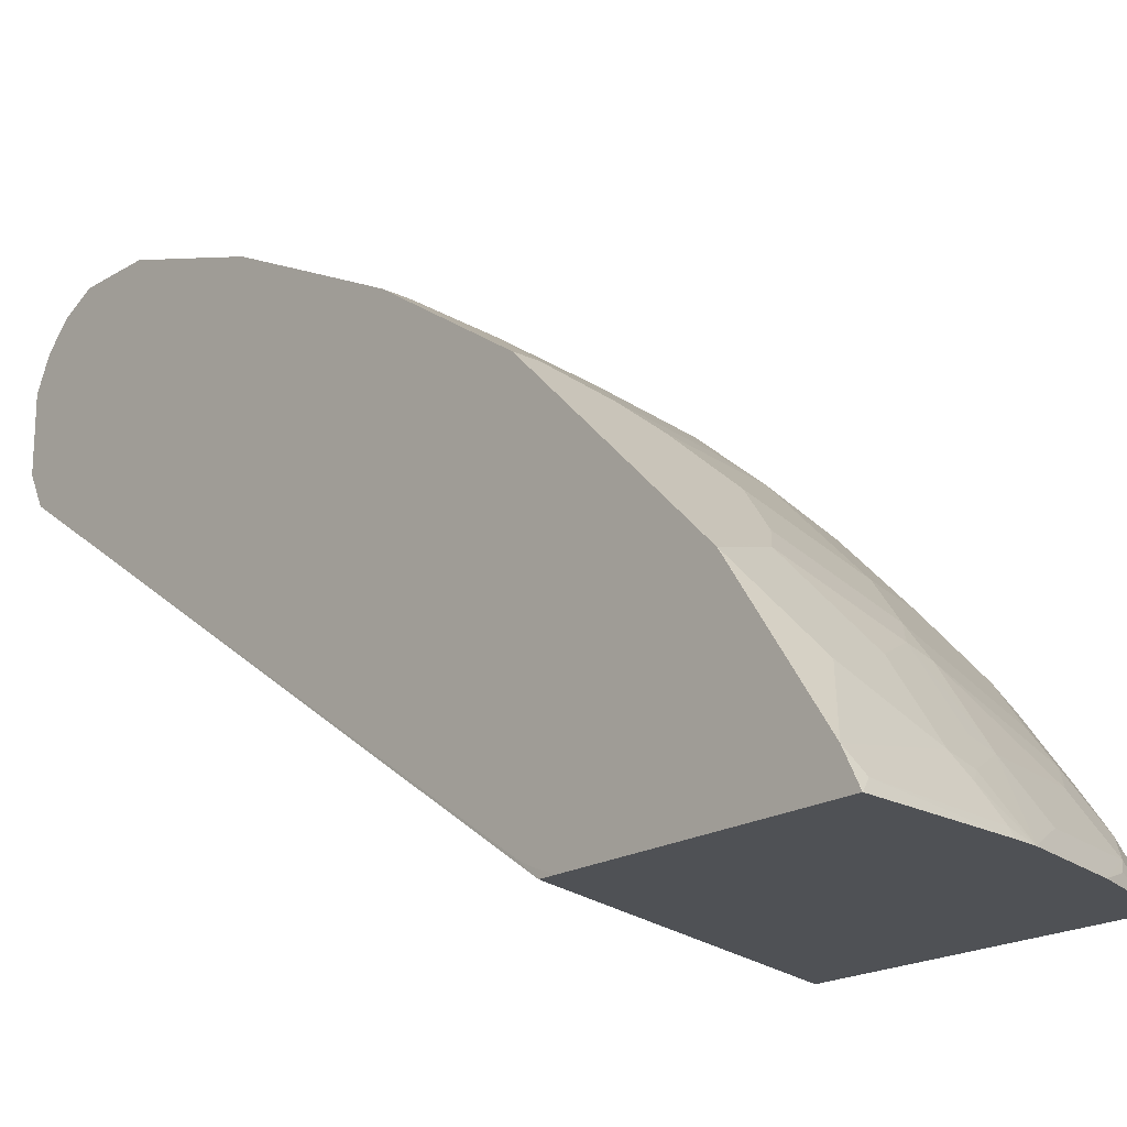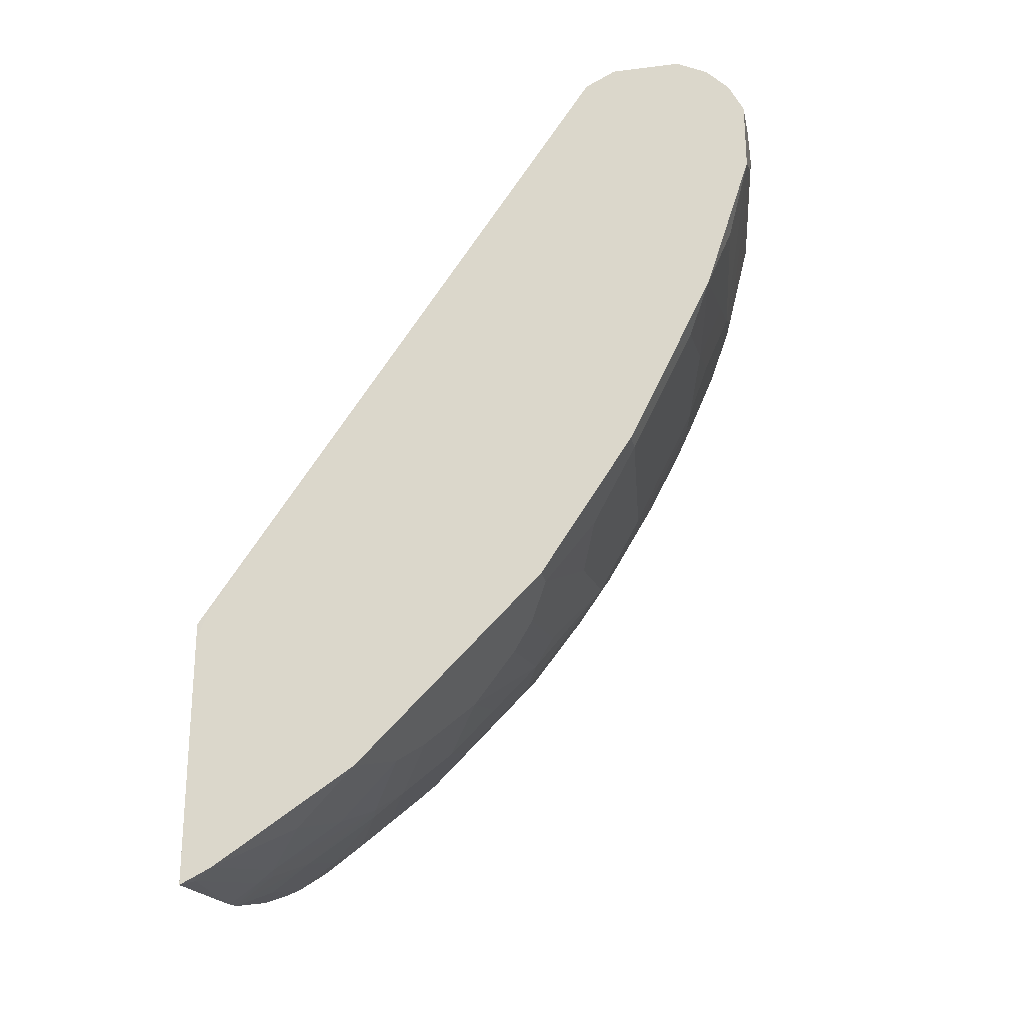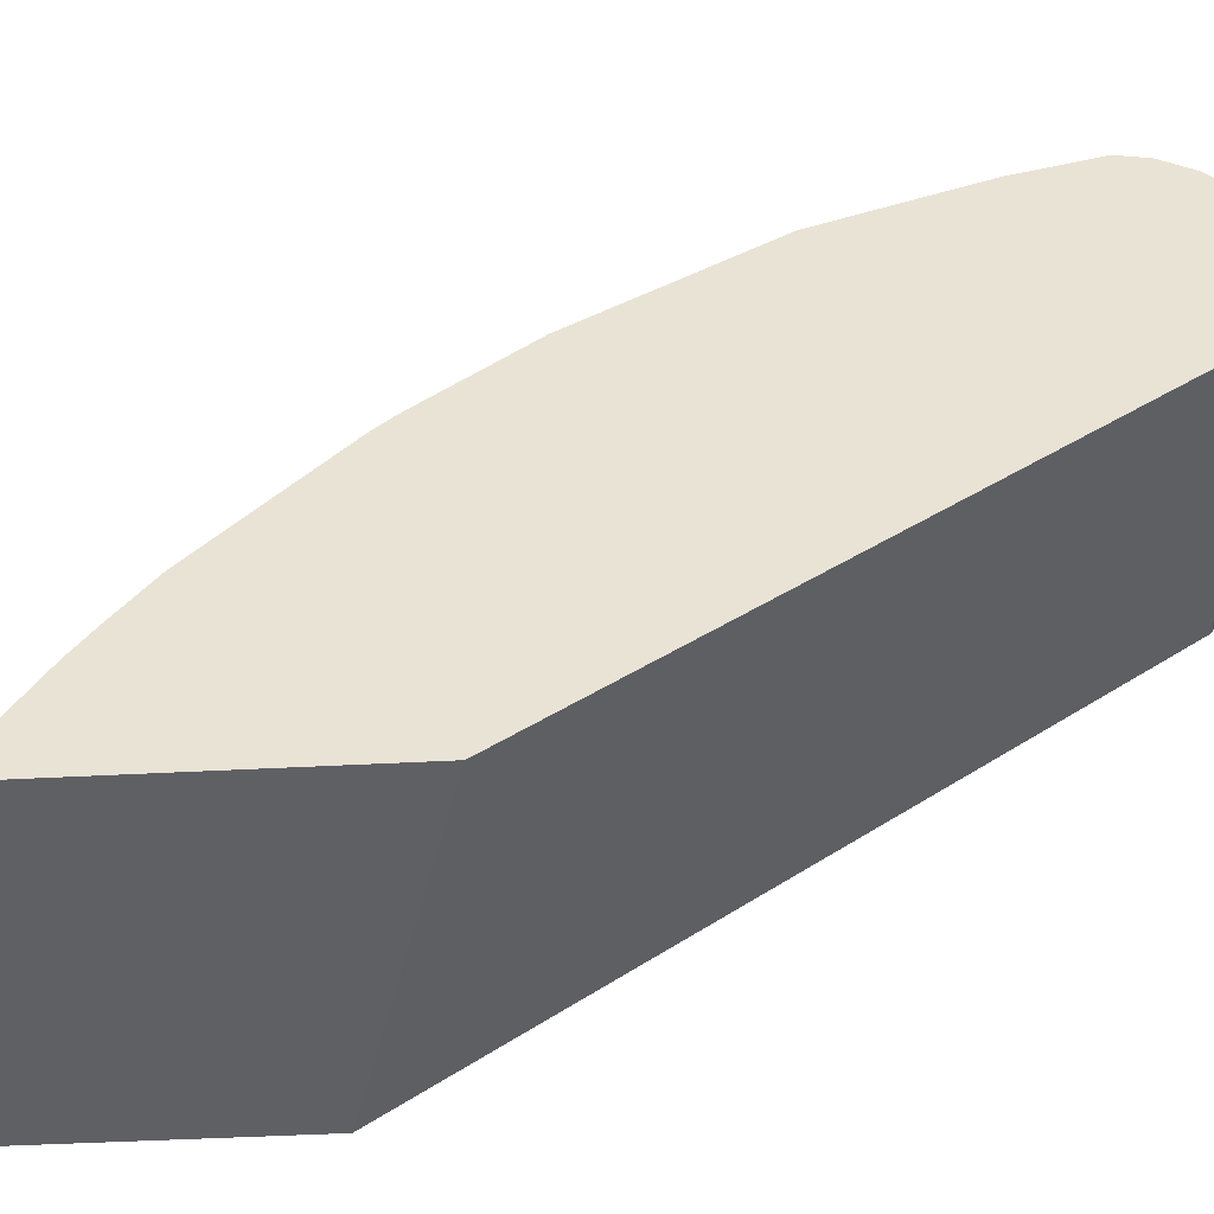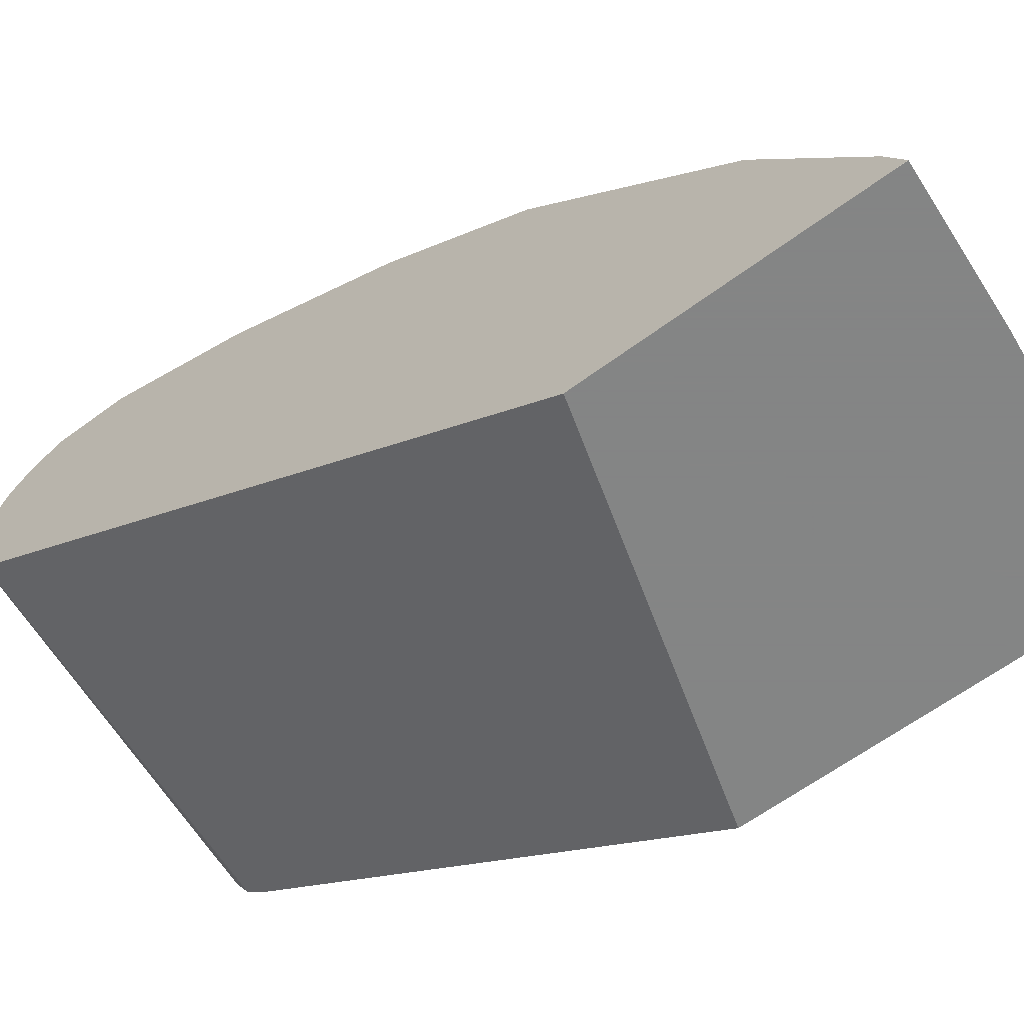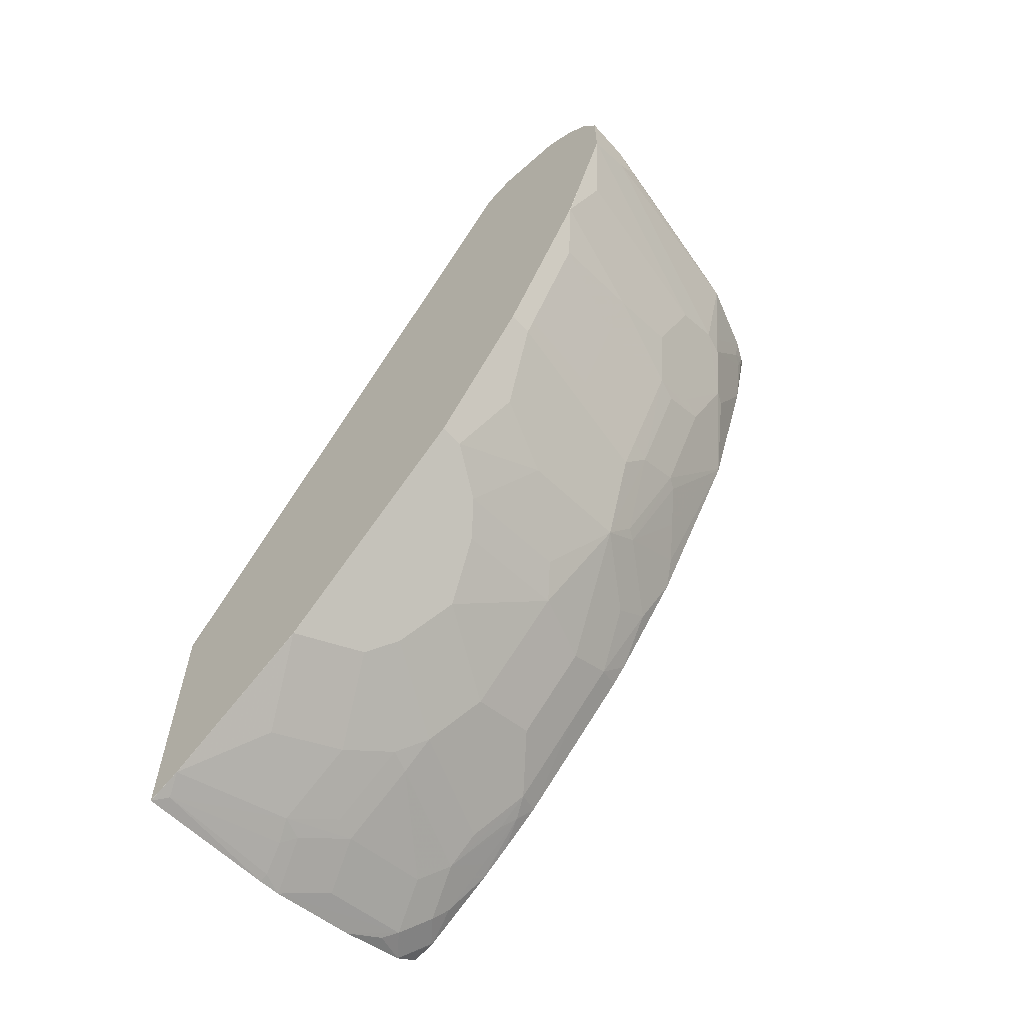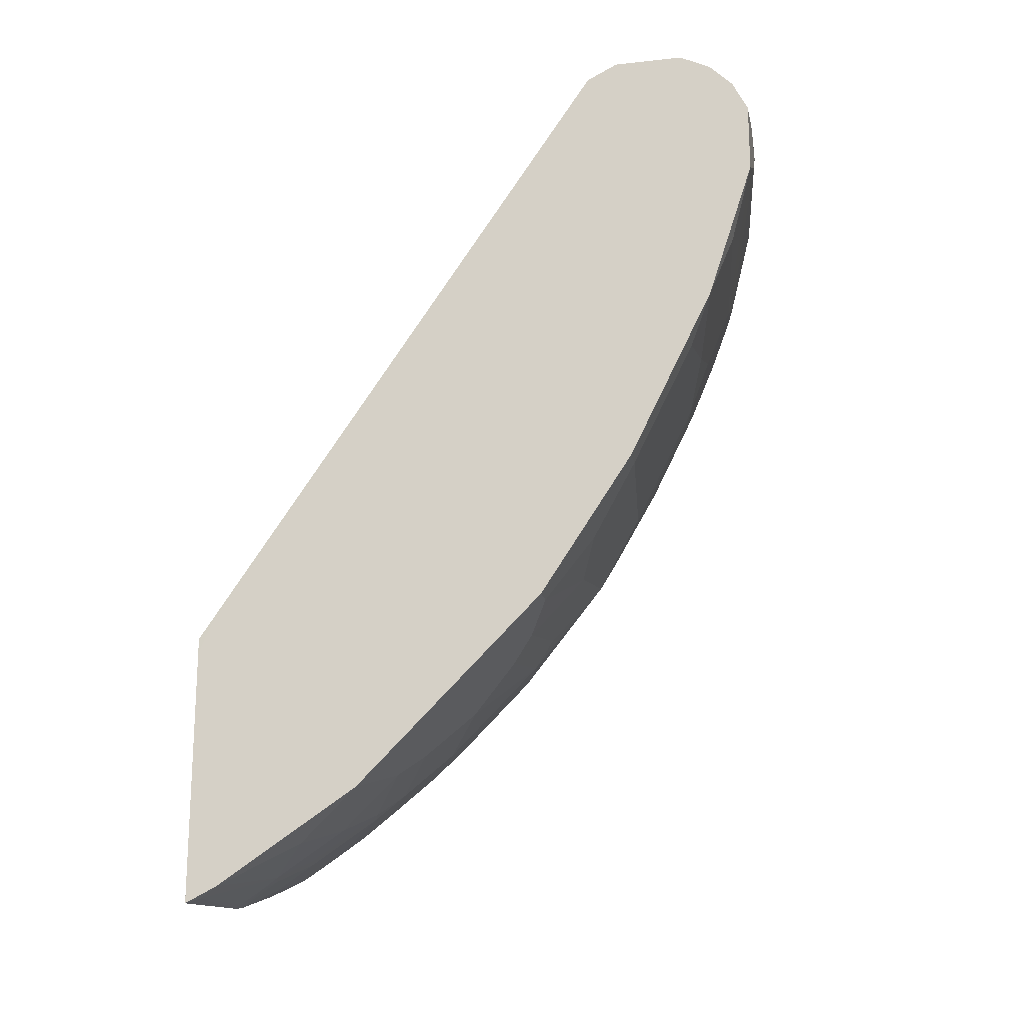
<metadata>
{"format":"obj","ext":"obj","renderer":"f3d","projection":"perspective","resolution":1024,"background":"white","views":[{"elev":-19.6,"azim":-41.6,"up":"+Z"},{"elev":-23.8,"azim":-78.3,"up":"+Y"},{"elev":-44.8,"azim":93.6,"up":"+Z"},{"elev":-61.6,"azim":-52.9,"up":"+Z"},{"elev":-61.7,"azim":-48.0,"up":"+Y"},{"elev":-18.5,"azim":-78.2,"up":"+Y"}]}
</metadata>
<code>
v 0.0385 0.4233 0.8852
v -0.0001421 0.4424 0.8757
v -0.0001421 0.4236 0.885
v -0.0001421 0.4233 0.8852
v 0.05774 0.4041 0.8852
v 0.1924 0.4233 0.866
v 0.04492 0.449 0.8724
v -0.0001421 0.449 0.8724
v -0.0001421 0.3848 0.8852
v 0.0385 0.3848 0.8852
v 0.2117 0.4041 0.866
v 0.2213 0.4329 0.8563
v 0.1988 0.449 0.8531
v 0.1219 0.4682 0.8531
v -0.0001421 0.4682 0.8531
v -0.0001421 0.3655 0.8851
v 2.818e-05 0.3656 0.8852
v 0.1732 0.3078 0.8467
v 0.2117 0.3271 0.8467
v 0.2309 0.3247 0.8419
v 0.2309 0.3464 0.8467
v 0.2694 0.4041 0.8467
v 0.279 0.4329 0.8371
v 0.2598 0.4522 0.8371
v 0.2373 0.4682 0.8339
v -0.0001421 0.4715 0.8466
v 0.2309 0.4811 0.8082
v 0.1155 0.4811 0.8275
v -0.0001421 0.3078 0.866
v 0.01927 0.3078 0.866
v 0.1155 0.2886 0.8467
v 0.1539 0.2501 0.8275
v 0.1732 0.2116 0.8082
v 0.2117 0.2309 0.8082
v 0.2501 0.2862 0.8227
v 0.2897 0.3437 0.8221
v 0.279 0.38 0.8371
v 0.2694 0.3824 0.8419
v 0.2598 0.2838 0.8178
v 0.2822 0.3977 0.8403
v 0.2897 0.4051 0.8366
v 0.2897 0.4276 0.8317
v 0.2897 0.4522 0.8178
v 0.2758 0.4682 0.8146
v 0.2598 0.4714 0.8178
v -0.0001421 0.4811 0.8275
v 0.2694 0.4811 0.789
v -0.0001421 0.25 0.8466
v 2.818e-05 0.2501 0.8467
v 0.09625 0.2309 0.8275
v 0.1924 0.2093 0.8034
v 0.2309 0.2285 0.8034
v 0.09625 0.1924 0.8082
v 0.1732 0.1347 0.7697
v 0.1924 0.1322 0.7649
v 0.2887 0.2285 0.7842
v 0.2897 0.3452 0.8225
v 0.2897 0.2873 0.8034
v 0.2897 0.2282 0.7836
v 0.2897 0.4629 0.8072
v 0.2897 0.4714 0.7986
v 0.2897 0.4757 0.7901
v -0.0001421 0.4811 0.7697
v 0.2897 0.4811 0.7697
v -0.0001421 0.2373 0.8403
v -0.0001421 0.1859 0.8146
v 0.01927 0.2116 0.8275
v 0.2309 0.1515 0.7649
v 0.01927 0.1732 0.8082
v 0.09625 0.1282 0.7762
v 0.1732 0.1091 0.7569
v 0.1924 0.05134 0.7184
v 0.2117 0.07461 0.7265
v 0.2405 0.1491 0.7601
v 0.2598 0.1299 0.7409
v 0.279 0.1107 0.7216
v 0.2897 0.09358 0.7067
v 0.2694 0.4811 0.712
v 0.2598 0.4762 0.7024
v -0.0001421 0.4747 0.7569
v 0.2897 0.4811 0.712
v -0.0001421 0.173 0.8082
v 0.2213 0.07217 0.7216
v 0.01927 0.1219 0.7826
v 0.01927 0.1091 0.7762
v 0.1347 0.0706 0.7377
v 0.2694 -0.00636 0.6415
v 0.2501 0.03208 0.6799
v 0.279 0.05299 0.6832
v 0.09625 0.03208 0.7184
v 0.1539 -0.00636 0.6799
v 0.1732 -0.02562 0.6607
v 0.2309 -0.02562 0.6415
v 0.2897 0.01662 0.6489
v 0.2897 0.4741 0.6917
v -0.0001421 0.4682 0.7441
v -0.0001421 0.1217 0.7825
v -0.0001421 0.1091 0.7762
v 0.0385 0.05134 0.7377
v 0.2897 -0.0004897 0.634
v 0.2897 0.001658 0.6361
v 0.2694 -0.04488 0.603
v 0.2897 -0.01846 0.6162
v 0.01927 -0.00636 0.6992
v 0.05774 -0.02562 0.6799
v 0.07698 -0.04488 0.6607
v 0.09625 -0.08332 0.6222
v 0.1732 -0.06413 0.6222
v 0.2309 -0.06413 0.603
v 0.2897 0.4634 0.6746
v 0.2694 0.4682 0.6864
v 0.2897 0.4622 0.6732
v 0.2897 0.4463 0.6596
v -5.694e-05 -0.02891 0.4039
v -0.0001421 -0.0128 0.417
v -0.0001421 0.05134 0.7377
v 0.2694 -0.06413 0.5838
v 0.2897 -0.09549 0.5392
v 0.2897 -0.03772 0.5969
v -0.0001421 -0.00636 0.6992
v 0.07698 -0.06413 0.6415
v 0.07698 -0.1026 0.603
v 0.05774 -0.1411 0.5645
v 0.07698 -0.1218 0.5838
v 0.1539 -0.1411 0.5453
v 0.1732 -0.1026 0.5838
v 0.2309 -0.08332 0.5838
v 0.2694 -0.1026 0.5453
v 0.2897 0.05821 0.4039
v -0.0001421 -0.04201 0.4039
v -0.0001421 -0.02569 0.4105
v -0.0001421 -0.01287 0.4169
v 0.279 -0.1106 0.5292
v 0.2897 -0.09671 0.5378
v -0.0001421 -0.06413 0.6415
v -0.0001421 -0.1411 0.5645
v 2.818e-05 -0.1604 0.5453
v 0.09625 -0.1796 0.5068
v 0.1347 -0.1604 0.526
v 0.1539 -0.1611 0.5196
v 0.2501 -0.1611 0.4811
v 0.2501 -0.1411 0.5068
v 0.2694 -0.1226 0.5196
v 0.2897 -0.185 0.4039
v -0.0001421 -0.1873 0.4039
v 0.279 -0.1395 0.4908
v 0.2887 -0.1419 0.4811
v 0.2897 -0.1405 0.4822
v 0.2897 -0.1219 0.5064
v -0.0001421 -0.1604 0.5452
v -0.0001421 -0.1989 0.4875
v 2.818e-05 -0.2373 0.4298
v 0.0385 -0.1988 0.4876
v 0.09625 -0.2181 0.4491
v 0.1347 -0.1988 0.4683
v 0.1539 -0.1997 0.4619
v 0.2309 -0.1804 0.4619
v 0.2694 -0.1804 0.4427
v 0.2897 -0.1801 0.4223
v 0.2694 -0.1997 0.4042
v 0.2696 -0.1996 0.4039
v -0.0001137 -0.2502 0.4039
v -0.0001421 -0.2502 0.404
v 0.279 -0.1684 0.4523
v 0.2897 -0.179 0.4245
v -0.0001421 -0.2374 0.4297
v 2.818e-05 -0.2438 0.417
v 0.009647 -0.2453 0.4138
v 0.1059 -0.2261 0.433
v 0.1155 -0.2188 0.4427
v 0.1347 -0.2381 0.4042
v 0.1732 -0.2188 0.4234
v 0.2501 -0.1997 0.4234
v 0.2887 -0.1804 0.4234
v 0.2405 -0.2068 0.4138
v 0.2692 -0.1998 0.4039
v 2.818e-05 -0.2503 0.4039
v -0.0001421 -0.2501 0.4042
v 0.1155 -0.2406 0.4039
v 0.1155 -0.2373 0.4106
v 0.1341 -0.2383 0.4039
v 0.1345 -0.2382 0.4039
v 0.2117 -0.2188 0.4042
v 0.2115 -0.219 0.4039
f 104 106 105
f 99 120 104
f 106 121 107
f 104 135 121
f 104 120 135
f 102 118 119
f 102 117 118
f 102 109 117
f 104 121 106
f 96 112 113
f 96 114 115
f 96 113 114
f 96 110 112
f 96 111 110
f 95 111 96
f 95 110 111
f 92 108 109
f 92 109 93
f 99 116 120
f 107 122 123
f 114 130 131
f 107 124 125
f 114 179 177
f 114 181 179
f 92 107 108
f 114 182 181
f 114 184 182
f 114 176 184
f 114 161 176
f 114 144 161
f 114 129 144
f 114 132 115
f 114 131 132
f 113 129 114
f 109 128 117
f 109 127 128
f 109 126 127
f 108 126 109
f 107 121 122
f 107 126 108
f 107 125 126
f 107 123 124
f 92 106 107
f 77 83 89
f 91 105 106
f 75 83 76
f 74 83 75
f 72 93 87
f 72 92 93
f 72 91 92
f 72 105 91
f 72 90 105
f 72 86 90
f 72 83 73
f 72 89 83
f 72 88 89
f 72 87 88
f 71 86 72
f 71 85 86
f 70 85 71
f 70 84 85
f 69 84 70
f 114 177 162
f 69 97 84
f 76 83 77
f 91 106 92
f 77 89 94
f 78 95 79
f 90 104 105
f 90 99 104
f 87 103 100
f 87 119 103
f 87 102 119
f 87 109 102
f 87 93 109
f 87 89 88
f 87 94 89
f 87 101 94
f 87 100 101
f 86 99 90
f 85 99 86
f 85 116 99
f 85 98 116
f 85 97 98
f 84 97 85
f 79 96 80
f 79 95 96
f 78 81 95
f 114 162 145
f 152 154 153
f 117 128 118
f 160 175 176
f 160 173 175
f 159 174 160
f 159 165 174
f 158 160 174
f 158 173 160
f 157 173 158
f 156 173 157
f 156 172 173
f 156 171 172
f 156 170 171
f 154 156 155
f 154 170 156
f 154 169 170
f 154 168 169
f 152 168 154
f 152 167 168
f 152 166 167
f 151 166 152
f 160 176 161
f 148 164 165
f 162 177 163
f 164 174 165
f 69 82 97
f 179 181 180
f 175 184 176
f 175 183 184
f 173 183 175
f 171 173 172
f 171 183 173
f 171 184 183
f 171 182 184
f 171 181 182
f 171 180 181
f 169 171 170
f 169 180 171
f 168 180 169
f 168 179 180
f 168 177 179
f 167 177 168
f 167 178 177
f 166 178 167
f 163 177 178
f 114 145 130
f 147 164 148
f 146 158 164
f 128 141 143
f 128 142 141
f 128 143 133
f 125 127 126
f 125 128 127
f 125 142 128
f 125 141 142
f 125 140 141
f 125 139 140
f 124 139 125
f 123 139 124
f 123 138 139
f 123 137 138
f 123 136 137
f 121 123 122
f 121 136 123
f 121 135 136
f 118 133 134
f 118 128 133
f 133 143 141
f 146 164 147
f 133 141 146
f 133 147 148
f 145 162 163
f 144 160 161
f 144 159 160
f 141 158 146
f 141 157 158
f 140 156 157
f 140 157 141
f 139 156 140
f 139 155 156
f 139 154 155
f 138 154 139
f 138 153 154
f 137 153 138
f 137 152 153
f 137 151 152
f 137 150 151
f 136 150 137
f 133 149 134
f 133 148 149
f 133 146 147
f 68 83 74
f 158 174 164
f 66 69 67
f 14 27 28
f 14 25 27
f 14 26 15
f 13 25 14
f 12 22 23
f 12 25 13
f 12 24 25
f 12 23 24
f 11 22 12
f 11 21 22
f 11 20 21
f 11 19 20
f 10 19 11
f 10 18 19
f 10 17 18
f 9 16 17
f 7 15 8
f 7 14 15
f 7 13 14
f 14 28 26
f 6 11 12
f 16 29 30
f 17 30 18
f 23 43 24
f 23 42 43
f 22 41 23
f 22 40 41
f 22 38 40
f 20 39 36
f 20 35 39
f 20 22 21
f 20 38 22
f 20 37 38
f 20 36 37
f 19 35 20
f 19 34 35
f 18 34 19
f 18 33 34
f 18 32 33
f 18 50 32
f 18 31 50
f 18 30 31
f 16 30 17
f 23 41 42
f 6 12 13
f 2 4 3
f 2 80 96
f 2 63 80
f 2 46 63
f 2 26 46
f 2 15 26
f 2 8 15
f 2 7 8
f 1 7 2
f 1 13 7
f 1 6 13
f 1 11 6
f 1 5 11
f 1 10 5
f 1 17 10
f 1 9 17
f 1 4 9
f 1 3 4
f 1 2 3
f 68 73 83
f 2 96 115
f 5 10 11
f 2 115 132
f 2 131 130
f 2 9 4
f 2 16 9
f 2 29 16
f 2 48 29
f 2 65 48
f 2 66 65
f 2 82 66
f 2 97 82
f 2 98 97
f 2 116 98
f 2 120 116
f 2 135 120
f 2 136 135
f 2 151 150
f 2 166 151
f 2 178 166
f 2 163 178
f 2 145 163
f 2 130 145
f 2 132 131
f 24 43 44
f 2 150 136
f 25 44 45
f 48 65 49
f 47 62 64
f 45 62 47
f 44 60 61
f 44 62 45
f 44 61 62
f 43 60 44
f 40 57 41
f 39 59 58
f 39 56 59
f 37 40 38
f 36 41 57
f 36 42 41
f 36 43 42
f 36 60 43
f 36 61 60
f 36 62 61
f 36 64 62
f 36 81 64
f 49 65 66
f 36 95 81
f 49 66 67
f 50 67 53
f 66 82 69
f 24 44 25
f 63 79 80
f 63 78 79
f 59 76 77
f 59 75 76
f 59 74 75
f 56 74 59
f 56 68 74
f 55 73 68
f 55 72 73
f 55 71 72
f 54 71 55
f 54 70 71
f 53 70 54
f 53 69 70
f 53 67 69
f 52 68 56
f 51 55 52
f 49 67 50
f 36 110 95
f 52 55 68
f 36 113 112
f 33 55 51
f 33 54 55
f 33 53 54
f 33 50 53
f 33 52 34
f 33 51 52
f 32 50 33
f 31 49 50
f 30 49 31
f 34 52 35
f 29 49 30
f 27 63 46
f 27 78 63
f 27 81 78
f 27 64 81
f 27 47 64
f 27 45 47
f 36 112 110
f 26 28 46
f 25 45 27
f 27 46 28
f 35 52 56
f 29 48 49
f 36 57 40
f 36 144 129
f 36 159 144
f 35 56 39
f 36 165 159
f 36 148 165
f 36 149 148
f 36 134 149
f 36 119 118
f 36 103 119
f 36 100 103
f 36 118 134
f 36 94 101
f 36 129 113
f 36 40 37
f 36 77 94
f 36 59 77
f 36 39 58
f 36 101 100
f 36 58 59

</code>
